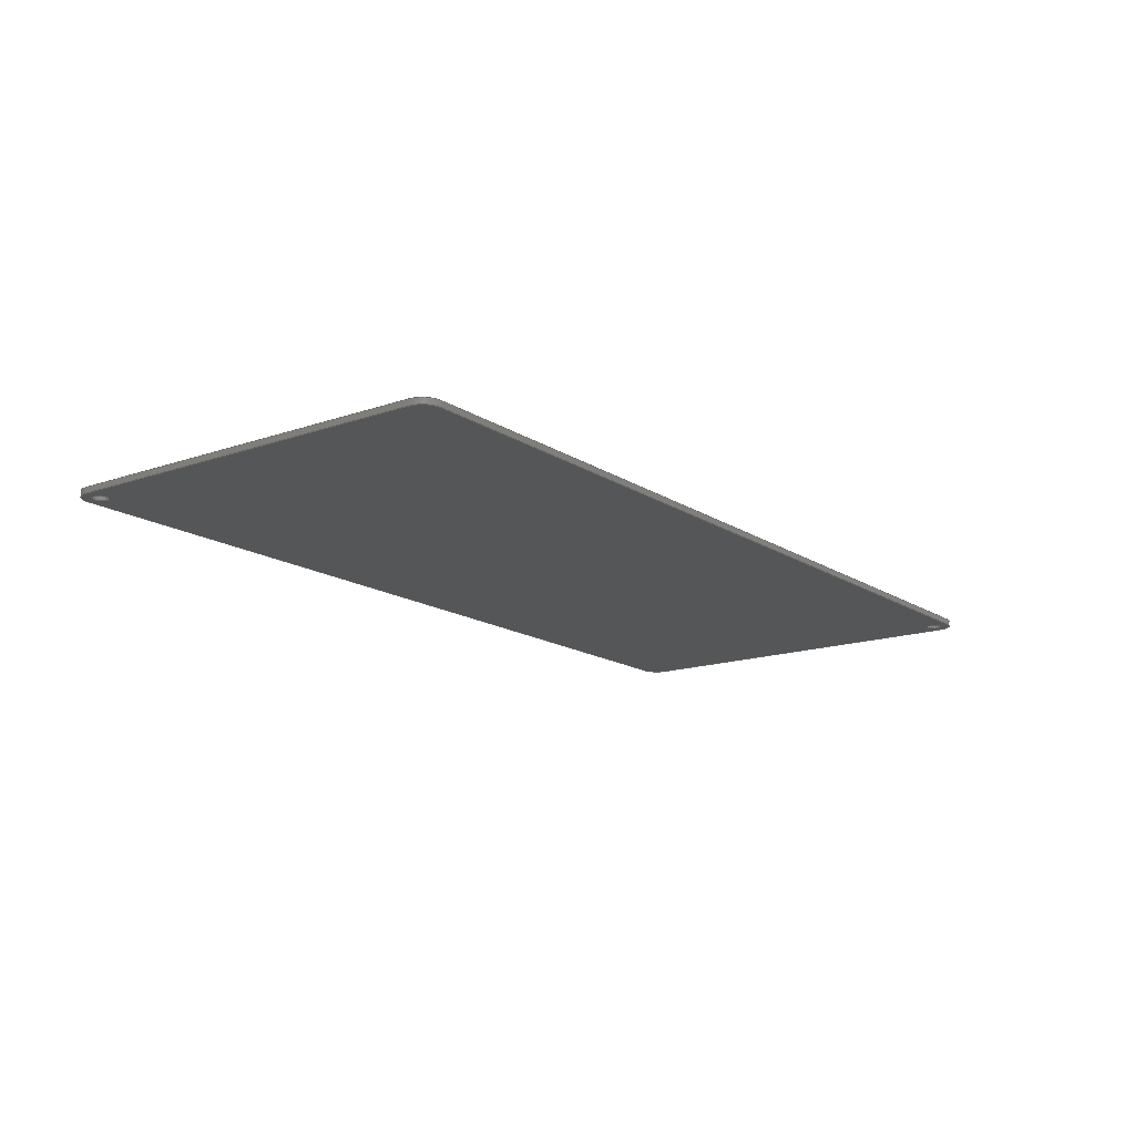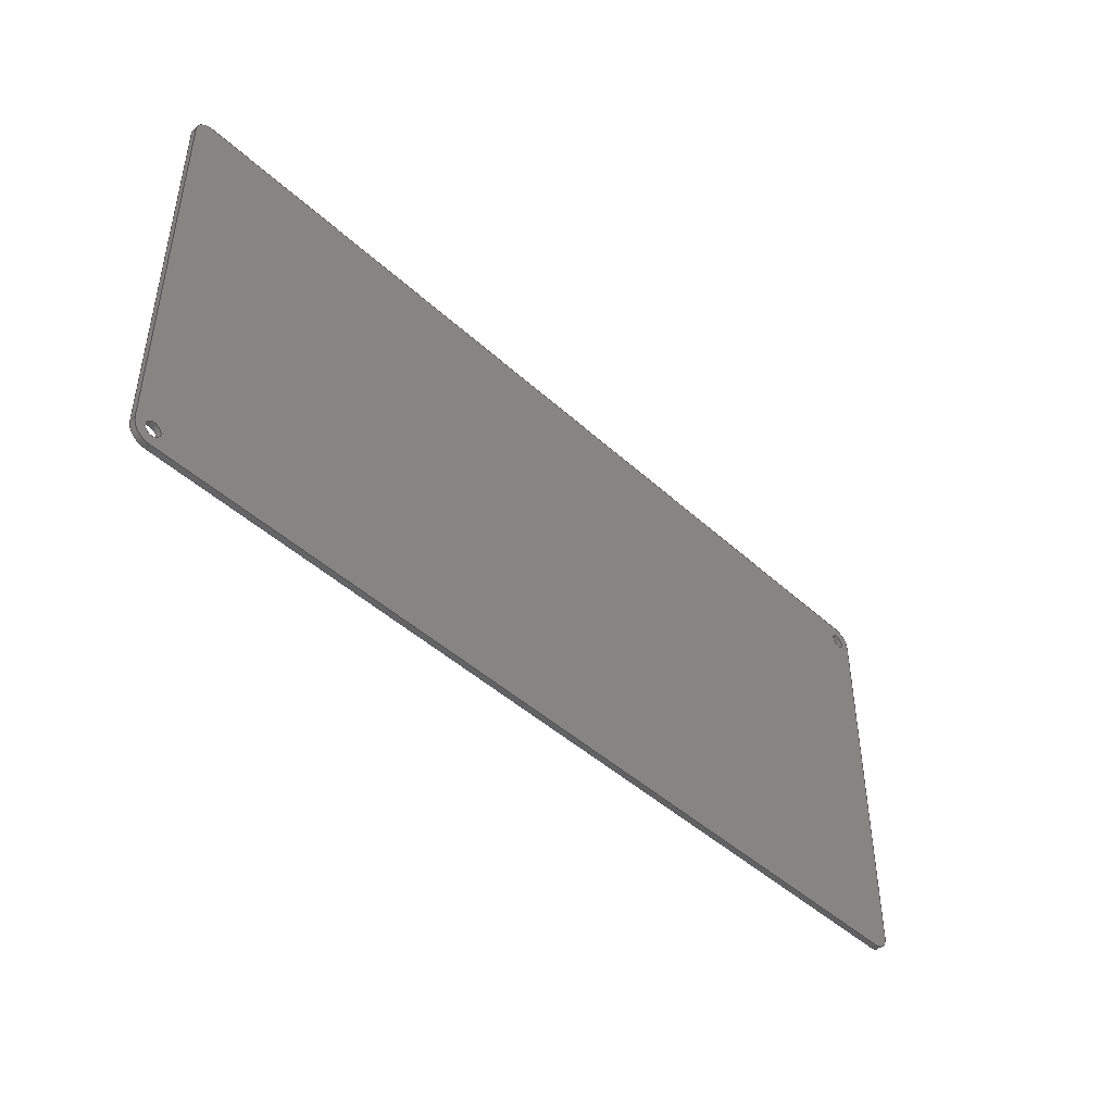
<metadata>
{"format":"step","ext":"step","renderer":"f3d","projection":"perspective","resolution":1024,"background":"white","views":[{"elev":-15.3,"azim":-53.5,"up":"+Z"},{"elev":-44.9,"azim":133.3,"up":"+Y"}]}
</metadata>
<code>
ISO-10303-21;
DATA;
#1=MECHANICAL_DESIGN_GEOMETRIC_PRESENTATION_REPRESENTATION('',(#4),#392);
#2=SHAPE_REPRESENTATION_RELATIONSHIP('SRR','None',#399,#3);
#3=ADVANCED_BREP_SHAPE_REPRESENTATION('',(#5),#391);
#4=STYLED_ITEM('',(#409),#5);
#5=MANIFOLD_SOLID_BREP('Body1',#220);
#6=FACE_BOUND('',#39,.T.);
#7=FACE_BOUND('',#40,.T.);
#8=FACE_BOUND('',#42,.T.);
#9=FACE_BOUND('',#43,.T.);
#10=PLANE('',#243);
#11=PLANE('',#247);
#12=PLANE('',#251);
#13=PLANE('',#255);
#14=PLANE('',#256);
#15=PLANE('',#257);
#16=FACE_OUTER_BOUND('',#28,.T.);
#17=FACE_OUTER_BOUND('',#29,.T.);
#18=FACE_OUTER_BOUND('',#30,.T.);
#19=FACE_OUTER_BOUND('',#31,.T.);
#20=FACE_OUTER_BOUND('',#32,.T.);
#21=FACE_OUTER_BOUND('',#33,.T.);
#22=FACE_OUTER_BOUND('',#34,.T.);
#23=FACE_OUTER_BOUND('',#35,.T.);
#24=FACE_OUTER_BOUND('',#36,.T.);
#25=FACE_OUTER_BOUND('',#37,.T.);
#26=FACE_OUTER_BOUND('',#38,.T.);
#27=FACE_OUTER_BOUND('',#41,.T.);
#28=EDGE_LOOP('',(#142,#143,#144,#145));
#29=EDGE_LOOP('',(#146,#147,#148,#149));
#30=EDGE_LOOP('',(#150,#151,#152,#153));
#31=EDGE_LOOP('',(#154,#155,#156,#157));
#32=EDGE_LOOP('',(#158,#159,#160,#161));
#33=EDGE_LOOP('',(#162,#163,#164,#165));
#34=EDGE_LOOP('',(#166,#167,#168,#169));
#35=EDGE_LOOP('',(#170,#171,#172,#173));
#36=EDGE_LOOP('',(#174,#175,#176,#177));
#37=EDGE_LOOP('',(#178,#179,#180,#181));
#38=EDGE_LOOP('',(#182,#183,#184,#185,#186,#187,#188,#189));
#39=EDGE_LOOP('',(#190));
#40=EDGE_LOOP('',(#191));
#41=EDGE_LOOP('',(#192,#193,#194,#195,#196,#197,#198,#199));
#42=EDGE_LOOP('',(#200));
#43=EDGE_LOOP('',(#201));
#44=LINE('',#331,#62);
#45=LINE('',#337,#63);
#46=LINE('',#344,#64);
#47=LINE('',#347,#65);
#48=LINE('',#350,#66);
#49=LINE('',#352,#67);
#50=LINE('',#353,#68);
#51=LINE('',#359,#69);
#52=LINE('',#362,#70);
#53=LINE('',#364,#71);
#54=LINE('',#365,#72);
#55=LINE('',#371,#73);
#56=LINE('',#374,#74);
#57=LINE('',#376,#75);
#58=LINE('',#377,#76);
#59=LINE('',#383,#77);
#60=LINE('',#385,#78);
#61=LINE('',#386,#79);
#62=VECTOR('',#264,0.6502);
#63=VECTOR('',#271,0.6502);
#64=VECTOR('',#278,10);
#65=VECTOR('',#281,10);
#66=VECTOR('',#284,10);
#67=VECTOR('',#285,10);
#68=VECTOR('',#286,10);
#69=VECTOR('',#293,10);
#70=VECTOR('',#296,10);
#71=VECTOR('',#297,10);
#72=VECTOR('',#298,10);
#73=VECTOR('',#305,10);
#74=VECTOR('',#308,10);
#75=VECTOR('',#309,10);
#76=VECTOR('',#310,10);
#77=VECTOR('',#317,10);
#78=VECTOR('',#320,10);
#79=VECTOR('',#321,10);
#80=CIRCLE('',#235,0.6502);
#81=CIRCLE('',#236,0.6502);
#82=CIRCLE('',#238,0.6502);
#83=CIRCLE('',#239,0.6502);
#84=CIRCLE('',#241,1.5);
#85=CIRCLE('',#242,1.5);
#86=CIRCLE('',#245,1.5);
#87=CIRCLE('',#246,1.5);
#88=CIRCLE('',#249,1.5);
#89=CIRCLE('',#250,1.5);
#90=CIRCLE('',#253,1.5);
#91=CIRCLE('',#254,1.5);
#92=VERTEX_POINT('',#328);
#93=VERTEX_POINT('',#330);
#94=VERTEX_POINT('',#334);
#95=VERTEX_POINT('',#336);
#96=VERTEX_POINT('',#340);
#97=VERTEX_POINT('',#341);
#98=VERTEX_POINT('',#343);
#99=VERTEX_POINT('',#345);
#100=VERTEX_POINT('',#349);
#101=VERTEX_POINT('',#351);
#102=VERTEX_POINT('',#355);
#103=VERTEX_POINT('',#357);
#104=VERTEX_POINT('',#361);
#105=VERTEX_POINT('',#363);
#106=VERTEX_POINT('',#367);
#107=VERTEX_POINT('',#369);
#108=VERTEX_POINT('',#373);
#109=VERTEX_POINT('',#375);
#110=VERTEX_POINT('',#379);
#111=VERTEX_POINT('',#381);
#112=EDGE_CURVE('',#92,#92,#80,.T.);
#113=EDGE_CURVE('',#92,#93,#44,.T.);
#114=EDGE_CURVE('',#93,#93,#81,.T.);
#115=EDGE_CURVE('',#94,#94,#82,.T.);
#116=EDGE_CURVE('',#94,#95,#45,.T.);
#117=EDGE_CURVE('',#95,#95,#83,.T.);
#118=EDGE_CURVE('',#96,#97,#84,.T.);
#119=EDGE_CURVE('',#96,#98,#46,.T.);
#120=EDGE_CURVE('',#99,#98,#85,.T.);
#121=EDGE_CURVE('',#97,#99,#47,.T.);
#122=EDGE_CURVE('',#100,#97,#48,.T.);
#123=EDGE_CURVE('',#101,#99,#49,.T.);
#124=EDGE_CURVE('',#100,#101,#50,.T.);
#125=EDGE_CURVE('',#100,#102,#86,.T.);
#126=EDGE_CURVE('',#103,#101,#87,.T.);
#127=EDGE_CURVE('',#102,#103,#51,.T.);
#128=EDGE_CURVE('',#104,#102,#52,.T.);
#129=EDGE_CURVE('',#105,#103,#53,.T.);
#130=EDGE_CURVE('',#104,#105,#54,.T.);
#131=EDGE_CURVE('',#104,#106,#88,.T.);
#132=EDGE_CURVE('',#107,#105,#89,.T.);
#133=EDGE_CURVE('',#106,#107,#55,.T.);
#134=EDGE_CURVE('',#108,#106,#56,.T.);
#135=EDGE_CURVE('',#109,#107,#57,.T.);
#136=EDGE_CURVE('',#108,#109,#58,.T.);
#137=EDGE_CURVE('',#108,#110,#90,.T.);
#138=EDGE_CURVE('',#111,#109,#91,.T.);
#139=EDGE_CURVE('',#110,#111,#59,.T.);
#140=EDGE_CURVE('',#96,#110,#60,.T.);
#141=EDGE_CURVE('',#98,#111,#61,.T.);
#142=ORIENTED_EDGE('',*,*,#112,.F.);
#143=ORIENTED_EDGE('',*,*,#113,.T.);
#144=ORIENTED_EDGE('',*,*,#114,.T.);
#145=ORIENTED_EDGE('',*,*,#113,.F.);
#146=ORIENTED_EDGE('',*,*,#115,.F.);
#147=ORIENTED_EDGE('',*,*,#116,.T.);
#148=ORIENTED_EDGE('',*,*,#117,.T.);
#149=ORIENTED_EDGE('',*,*,#116,.F.);
#150=ORIENTED_EDGE('',*,*,#118,.F.);
#151=ORIENTED_EDGE('',*,*,#119,.T.);
#152=ORIENTED_EDGE('',*,*,#120,.F.);
#153=ORIENTED_EDGE('',*,*,#121,.F.);
#154=ORIENTED_EDGE('',*,*,#122,.T.);
#155=ORIENTED_EDGE('',*,*,#121,.T.);
#156=ORIENTED_EDGE('',*,*,#123,.F.);
#157=ORIENTED_EDGE('',*,*,#124,.F.);
#158=ORIENTED_EDGE('',*,*,#125,.F.);
#159=ORIENTED_EDGE('',*,*,#124,.T.);
#160=ORIENTED_EDGE('',*,*,#126,.F.);
#161=ORIENTED_EDGE('',*,*,#127,.F.);
#162=ORIENTED_EDGE('',*,*,#128,.T.);
#163=ORIENTED_EDGE('',*,*,#127,.T.);
#164=ORIENTED_EDGE('',*,*,#129,.F.);
#165=ORIENTED_EDGE('',*,*,#130,.F.);
#166=ORIENTED_EDGE('',*,*,#131,.F.);
#167=ORIENTED_EDGE('',*,*,#130,.T.);
#168=ORIENTED_EDGE('',*,*,#132,.F.);
#169=ORIENTED_EDGE('',*,*,#133,.F.);
#170=ORIENTED_EDGE('',*,*,#134,.T.);
#171=ORIENTED_EDGE('',*,*,#133,.T.);
#172=ORIENTED_EDGE('',*,*,#135,.F.);
#173=ORIENTED_EDGE('',*,*,#136,.F.);
#174=ORIENTED_EDGE('',*,*,#137,.F.);
#175=ORIENTED_EDGE('',*,*,#136,.T.);
#176=ORIENTED_EDGE('',*,*,#138,.F.);
#177=ORIENTED_EDGE('',*,*,#139,.F.);
#178=ORIENTED_EDGE('',*,*,#140,.T.);
#179=ORIENTED_EDGE('',*,*,#139,.T.);
#180=ORIENTED_EDGE('',*,*,#141,.F.);
#181=ORIENTED_EDGE('',*,*,#119,.F.);
#182=ORIENTED_EDGE('',*,*,#141,.T.);
#183=ORIENTED_EDGE('',*,*,#138,.T.);
#184=ORIENTED_EDGE('',*,*,#135,.T.);
#185=ORIENTED_EDGE('',*,*,#132,.T.);
#186=ORIENTED_EDGE('',*,*,#129,.T.);
#187=ORIENTED_EDGE('',*,*,#126,.T.);
#188=ORIENTED_EDGE('',*,*,#123,.T.);
#189=ORIENTED_EDGE('',*,*,#120,.T.);
#190=ORIENTED_EDGE('',*,*,#115,.T.);
#191=ORIENTED_EDGE('',*,*,#112,.T.);
#192=ORIENTED_EDGE('',*,*,#140,.F.);
#193=ORIENTED_EDGE('',*,*,#118,.T.);
#194=ORIENTED_EDGE('',*,*,#122,.F.);
#195=ORIENTED_EDGE('',*,*,#125,.T.);
#196=ORIENTED_EDGE('',*,*,#128,.F.);
#197=ORIENTED_EDGE('',*,*,#131,.T.);
#198=ORIENTED_EDGE('',*,*,#134,.F.);
#199=ORIENTED_EDGE('',*,*,#137,.T.);
#200=ORIENTED_EDGE('',*,*,#117,.F.);
#201=ORIENTED_EDGE('',*,*,#114,.F.);
#202=CYLINDRICAL_SURFACE('',#234,0.6502);
#203=CYLINDRICAL_SURFACE('',#237,0.6502);
#204=CYLINDRICAL_SURFACE('',#240,1.5);
#205=CYLINDRICAL_SURFACE('',#244,1.5);
#206=CYLINDRICAL_SURFACE('',#248,1.5);
#207=CYLINDRICAL_SURFACE('',#252,1.5);
#208=ADVANCED_FACE('',(#16),#202,.F.);
#209=ADVANCED_FACE('',(#17),#203,.F.);
#210=ADVANCED_FACE('',(#18),#204,.T.);
#211=ADVANCED_FACE('',(#19),#10,.T.);
#212=ADVANCED_FACE('',(#20),#205,.T.);
#213=ADVANCED_FACE('',(#21),#11,.T.);
#214=ADVANCED_FACE('',(#22),#206,.T.);
#215=ADVANCED_FACE('',(#23),#12,.T.);
#216=ADVANCED_FACE('',(#24),#207,.T.);
#217=ADVANCED_FACE('',(#25),#13,.T.);
#218=ADVANCED_FACE('',(#26,#6,#7),#14,.T.);
#219=ADVANCED_FACE('',(#27,#8,#9),#15,.F.);
#220=CLOSED_SHELL('',(#208,#209,#210,#211,#212,#213,#214,#215,#216,#217,
#218,#219));
#221=DERIVED_UNIT_ELEMENT(#223,1);
#222=DERIVED_UNIT_ELEMENT(#394,-3);
#223=(
MASS_UNIT()
NAMED_UNIT(*)
SI_UNIT(.KILO.,.GRAM.)
);
#224=DERIVED_UNIT((#221,#222));
#225=MEASURE_REPRESENTATION_ITEM('density measure',
POSITIVE_RATIO_MEASURE(7850),#224);
#226=PROPERTY_DEFINITION_REPRESENTATION(#231,#228);
#227=PROPERTY_DEFINITION_REPRESENTATION(#232,#229);
#228=REPRESENTATION('material name',(#230),#391);
#229=REPRESENTATION('density',(#225),#391);
#230=DESCRIPTIVE_REPRESENTATION_ITEM('Steel','Steel');
#231=PROPERTY_DEFINITION('material property','material name',#401);
#232=PROPERTY_DEFINITION('material property','density of part',#401);
#233=AXIS2_PLACEMENT_3D('',#326,#258,#259);
#234=AXIS2_PLACEMENT_3D('',#327,#260,#261);
#235=AXIS2_PLACEMENT_3D('',#329,#262,#263);
#236=AXIS2_PLACEMENT_3D('',#332,#265,#266);
#237=AXIS2_PLACEMENT_3D('',#333,#267,#268);
#238=AXIS2_PLACEMENT_3D('',#335,#269,#270);
#239=AXIS2_PLACEMENT_3D('',#338,#272,#273);
#240=AXIS2_PLACEMENT_3D('',#339,#274,#275);
#241=AXIS2_PLACEMENT_3D('',#342,#276,#277);
#242=AXIS2_PLACEMENT_3D('',#346,#279,#280);
#243=AXIS2_PLACEMENT_3D('',#348,#282,#283);
#244=AXIS2_PLACEMENT_3D('',#354,#287,#288);
#245=AXIS2_PLACEMENT_3D('',#356,#289,#290);
#246=AXIS2_PLACEMENT_3D('',#358,#291,#292);
#247=AXIS2_PLACEMENT_3D('',#360,#294,#295);
#248=AXIS2_PLACEMENT_3D('',#366,#299,#300);
#249=AXIS2_PLACEMENT_3D('',#368,#301,#302);
#250=AXIS2_PLACEMENT_3D('',#370,#303,#304);
#251=AXIS2_PLACEMENT_3D('',#372,#306,#307);
#252=AXIS2_PLACEMENT_3D('',#378,#311,#312);
#253=AXIS2_PLACEMENT_3D('',#380,#313,#314);
#254=AXIS2_PLACEMENT_3D('',#382,#315,#316);
#255=AXIS2_PLACEMENT_3D('',#384,#318,#319);
#256=AXIS2_PLACEMENT_3D('',#387,#322,#323);
#257=AXIS2_PLACEMENT_3D('',#388,#324,#325);
#258=DIRECTION('axis',(0,0,1));
#259=DIRECTION('refdir',(1,0,0));
#260=DIRECTION('center_axis',(0,0,1));
#261=DIRECTION('ref_axis',(-1,0,0));
#262=DIRECTION('center_axis',(0,0,-1));
#263=DIRECTION('ref_axis',(-1,0,0));
#264=DIRECTION('',(0,0,-1));
#265=DIRECTION('center_axis',(0,0,-1));
#266=DIRECTION('ref_axis',(-1,0,0));
#267=DIRECTION('center_axis',(0,0,1));
#268=DIRECTION('ref_axis',(-1,0,0));
#269=DIRECTION('center_axis',(0,0,-1));
#270=DIRECTION('ref_axis',(-1,0,0));
#271=DIRECTION('',(0,0,-1));
#272=DIRECTION('center_axis',(0,0,-1));
#273=DIRECTION('ref_axis',(-1,0,0));
#274=DIRECTION('center_axis',(0,0,1));
#275=DIRECTION('ref_axis',(0,1,0));
#276=DIRECTION('center_axis',(0,0,-1));
#277=DIRECTION('ref_axis',(0,1,0));
#278=DIRECTION('',(0,0,1));
#279=DIRECTION('center_axis',(0,0,1));
#280=DIRECTION('ref_axis',(0,1,0));
#281=DIRECTION('',(0,0,1));
#282=DIRECTION('center_axis',(1,0,0));
#283=DIRECTION('ref_axis',(0,1,0));
#284=DIRECTION('',(0,1,0));
#285=DIRECTION('',(0,1,0));
#286=DIRECTION('',(0,0,1));
#287=DIRECTION('center_axis',(0,0,1));
#288=DIRECTION('ref_axis',(1,0,0));
#289=DIRECTION('center_axis',(0,0,-1));
#290=DIRECTION('ref_axis',(1,0,0));
#291=DIRECTION('center_axis',(0,0,1));
#292=DIRECTION('ref_axis',(1,0,0));
#293=DIRECTION('',(0,0,1));
#294=DIRECTION('center_axis',(0,-1,0));
#295=DIRECTION('ref_axis',(1,0,0));
#296=DIRECTION('',(1,0,0));
#297=DIRECTION('',(1,0,0));
#298=DIRECTION('',(0,0,1));
#299=DIRECTION('center_axis',(0,0,1));
#300=DIRECTION('ref_axis',(-3.229e-08,-1,0));
#301=DIRECTION('center_axis',(0,0,-1));
#302=DIRECTION('ref_axis',(-3.229e-08,-1,0));
#303=DIRECTION('center_axis',(0,0,1));
#304=DIRECTION('ref_axis',(-3.229e-08,-1,0));
#305=DIRECTION('',(0,0,1));
#306=DIRECTION('center_axis',(-1,0,0));
#307=DIRECTION('ref_axis',(0,-1,0));
#308=DIRECTION('',(0,-1,0));
#309=DIRECTION('',(0,-1,0));
#310=DIRECTION('',(0,0,1));
#311=DIRECTION('center_axis',(0,0,1));
#312=DIRECTION('ref_axis',(-1,-7.4e-16,0));
#313=DIRECTION('center_axis',(0,0,-1));
#314=DIRECTION('ref_axis',(-1,-7.4e-16,0));
#315=DIRECTION('center_axis',(0,0,1));
#316=DIRECTION('ref_axis',(-1,-7.4e-16,0));
#317=DIRECTION('',(0,0,1));
#318=DIRECTION('center_axis',(0,1,0));
#319=DIRECTION('ref_axis',(-1,0,0));
#320=DIRECTION('',(-1,0,0));
#321=DIRECTION('',(-1,0,0));
#322=DIRECTION('center_axis',(0,0,1));
#323=DIRECTION('ref_axis',(1,0,0));
#324=DIRECTION('center_axis',(0,0,1));
#325=DIRECTION('ref_axis',(1,0,0));
#326=CARTESIAN_POINT('',(0,0,0));
#327=CARTESIAN_POINT('Origin',(38.61,-24.31,0));
#328=CARTESIAN_POINT('',(39.26,-24.31,0.5));
#329=CARTESIAN_POINT('Origin',(38.61,-24.31,0.5));
#330=CARTESIAN_POINT('',(39.26,-24.31,0));
#331=CARTESIAN_POINT('',(39.26,-24.31,0));
#332=CARTESIAN_POINT('Origin',(38.61,-24.31,0));
#333=CARTESIAN_POINT('Origin',(-38.61,8.609,0));
#334=CARTESIAN_POINT('',(-37.96,8.609,0.5));
#335=CARTESIAN_POINT('Origin',(-38.61,8.609,0.5));
#336=CARTESIAN_POINT('',(-37.96,8.609,0));
#337=CARTESIAN_POINT('',(-37.96,8.609,0));
#338=CARTESIAN_POINT('Origin',(-38.61,8.609,0));
#339=CARTESIAN_POINT('Origin',(38.61,8.609,0));
#340=CARTESIAN_POINT('',(38.61,10.11,0));
#341=CARTESIAN_POINT('',(40.11,8.609,0));
#342=CARTESIAN_POINT('Origin',(38.61,8.609,0));
#343=CARTESIAN_POINT('',(38.61,10.11,0.5));
#344=CARTESIAN_POINT('',(38.61,10.11,0));
#345=CARTESIAN_POINT('',(40.11,8.609,0.5));
#346=CARTESIAN_POINT('Origin',(38.61,8.609,0.5));
#347=CARTESIAN_POINT('',(40.11,8.609,0));
#348=CARTESIAN_POINT('Origin',(40.11,-24.31,0));
#349=CARTESIAN_POINT('',(40.11,-24.31,0));
#350=CARTESIAN_POINT('',(40.11,-24.31,0));
#351=CARTESIAN_POINT('',(40.11,-24.31,0.5));
#352=CARTESIAN_POINT('',(40.11,-24.31,0.5));
#353=CARTESIAN_POINT('',(40.11,-24.31,0));
#354=CARTESIAN_POINT('Origin',(38.61,-24.31,0));
#355=CARTESIAN_POINT('',(38.61,-25.81,0));
#356=CARTESIAN_POINT('Origin',(38.61,-24.31,0));
#357=CARTESIAN_POINT('',(38.61,-25.81,0.5));
#358=CARTESIAN_POINT('Origin',(38.61,-24.31,0.5));
#359=CARTESIAN_POINT('',(38.61,-25.81,0));
#360=CARTESIAN_POINT('Origin',(-38.61,-25.81,0));
#361=CARTESIAN_POINT('',(-38.61,-25.81,0));
#362=CARTESIAN_POINT('',(-38.61,-25.81,0));
#363=CARTESIAN_POINT('',(-38.61,-25.81,0.5));
#364=CARTESIAN_POINT('',(-38.61,-25.81,0.5));
#365=CARTESIAN_POINT('',(-38.61,-25.81,0));
#366=CARTESIAN_POINT('Origin',(-38.61,-24.31,0));
#367=CARTESIAN_POINT('',(-40.11,-24.31,0));
#368=CARTESIAN_POINT('Origin',(-38.61,-24.31,0));
#369=CARTESIAN_POINT('',(-40.11,-24.31,0.5));
#370=CARTESIAN_POINT('Origin',(-38.61,-24.31,0.5));
#371=CARTESIAN_POINT('',(-40.11,-24.31,0));
#372=CARTESIAN_POINT('Origin',(-40.11,8.609,0));
#373=CARTESIAN_POINT('',(-40.11,8.609,0));
#374=CARTESIAN_POINT('',(-40.11,8.609,0));
#375=CARTESIAN_POINT('',(-40.11,8.609,0.5));
#376=CARTESIAN_POINT('',(-40.11,8.609,0.5));
#377=CARTESIAN_POINT('',(-40.11,8.609,0));
#378=CARTESIAN_POINT('Origin',(-38.61,8.609,0));
#379=CARTESIAN_POINT('',(-38.61,10.11,0));
#380=CARTESIAN_POINT('Origin',(-38.61,8.609,0));
#381=CARTESIAN_POINT('',(-38.61,10.11,0.5));
#382=CARTESIAN_POINT('Origin',(-38.61,8.609,0.5));
#383=CARTESIAN_POINT('',(-38.61,10.11,0));
#384=CARTESIAN_POINT('Origin',(38.61,10.11,0));
#385=CARTESIAN_POINT('',(38.61,10.11,0));
#386=CARTESIAN_POINT('',(38.61,10.11,0.5));
#387=CARTESIAN_POINT('Origin',(-8.882e-15,-7.85,0.5));
#388=CARTESIAN_POINT('Origin',(-8.882e-15,-7.85,0));
#389=UNCERTAINTY_MEASURE_WITH_UNIT(LENGTH_MEASURE(0.01),#393,
'DISTANCE_ACCURACY_VALUE',
'Maximum model space distance between geometric entities at asserted c
onnectivities');
#390=UNCERTAINTY_MEASURE_WITH_UNIT(LENGTH_MEASURE(0.01),#393,
'DISTANCE_ACCURACY_VALUE',
'Maximum model space distance between geometric entities at asserted c
onnectivities');
#391=(
GEOMETRIC_REPRESENTATION_CONTEXT(3)
GLOBAL_UNCERTAINTY_ASSIGNED_CONTEXT((#389))
GLOBAL_UNIT_ASSIGNED_CONTEXT((#393,#395,#396))
REPRESENTATION_CONTEXT('','3D')
);
#392=(
GEOMETRIC_REPRESENTATION_CONTEXT(3)
GLOBAL_UNCERTAINTY_ASSIGNED_CONTEXT((#390))
GLOBAL_UNIT_ASSIGNED_CONTEXT((#393,#395,#396))
REPRESENTATION_CONTEXT('','3D')
);
#393=(
LENGTH_UNIT()
NAMED_UNIT(*)
SI_UNIT(.MILLI.,.METRE.)
);
#394=(
LENGTH_UNIT()
NAMED_UNIT(*)
SI_UNIT($,.METRE.)
);
#395=(
NAMED_UNIT(*)
PLANE_ANGLE_UNIT()
SI_UNIT($,.RADIAN.)
);
#396=(
NAMED_UNIT(*)
SI_UNIT($,.STERADIAN.)
SOLID_ANGLE_UNIT()
);
#397=SHAPE_DEFINITION_REPRESENTATION(#398,#399);
#398=PRODUCT_DEFINITION_SHAPE('',$,#401);
#399=SHAPE_REPRESENTATION('',(#233),#391);
#400=PRODUCT_DEFINITION_CONTEXT('part definition',#405,'design');
#401=PRODUCT_DEFINITION('(Unsaved)','(Unsaved)',#402,#400);
#402=PRODUCT_DEFINITION_FORMATION('',$,#407);
#403=PRODUCT_RELATED_PRODUCT_CATEGORY('(Unsaved)','(Unsaved)',(#407));
#404=APPLICATION_PROTOCOL_DEFINITION('international standard',
'automotive_design',2009,#405);
#405=APPLICATION_CONTEXT(
'Core Data for Automotive Mechanical Design Process');
#406=PRODUCT_CONTEXT('part definition',#405,'mechanical');
#407=PRODUCT('(Unsaved)','(Unsaved)',$,(#406));
#408=PRESENTATION_STYLE_ASSIGNMENT((#410));
#409=PRESENTATION_STYLE_ASSIGNMENT((#411));
#410=SURFACE_STYLE_USAGE(.BOTH.,#412);
#411=SURFACE_STYLE_USAGE(.BOTH.,#413);
#412=SURFACE_SIDE_STYLE('',(#414));
#413=SURFACE_SIDE_STYLE('',(#415));
#414=SURFACE_STYLE_FILL_AREA(#416);
#415=SURFACE_STYLE_FILL_AREA(#417);
#416=FILL_AREA_STYLE('Steel - Satin',(#418));
#417=FILL_AREA_STYLE('Plastic - Matte (White)',(#419));
#418=FILL_AREA_STYLE_COLOUR('Steel - Satin',#420);
#419=FILL_AREA_STYLE_COLOUR('Plastic - Matte (White)',#421);
#420=COLOUR_RGB('Steel - Satin',0.6275,0.6275,0.6275);
#421=COLOUR_RGB('Plastic - Matte (White)',0.9647,0.9647,
0.9529);
ENDSEC;
END-ISO-10303-21;

</code>
